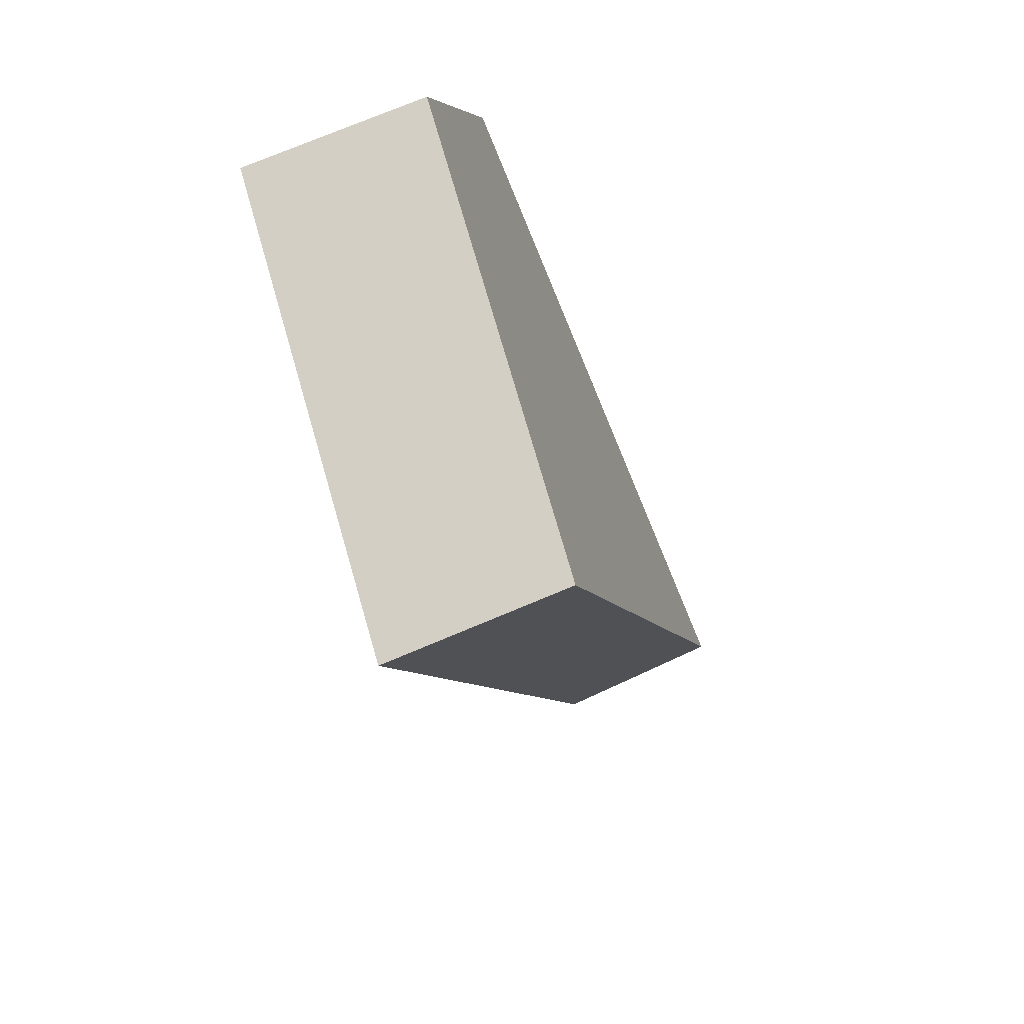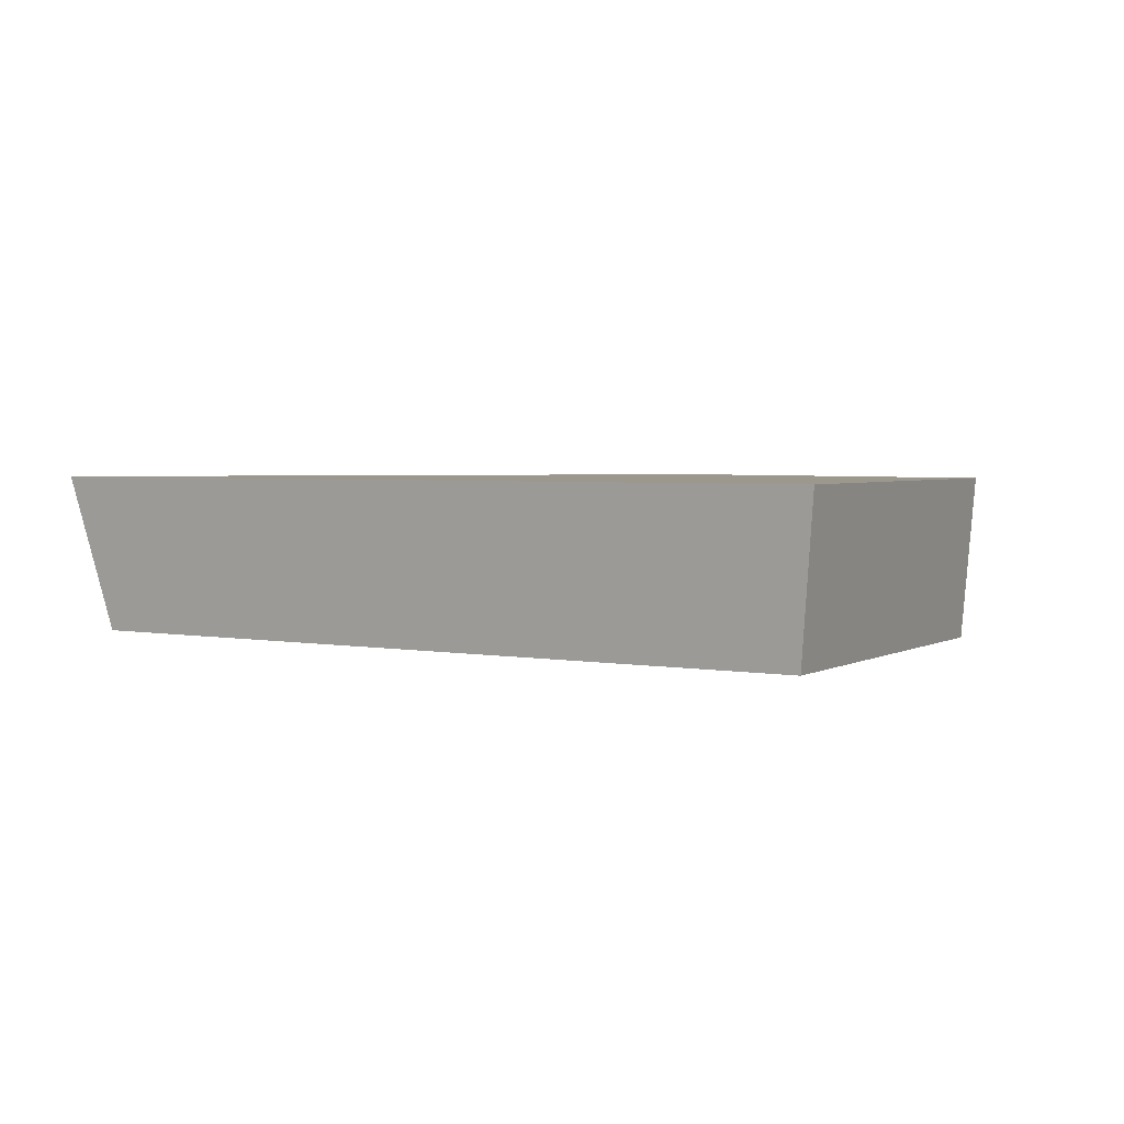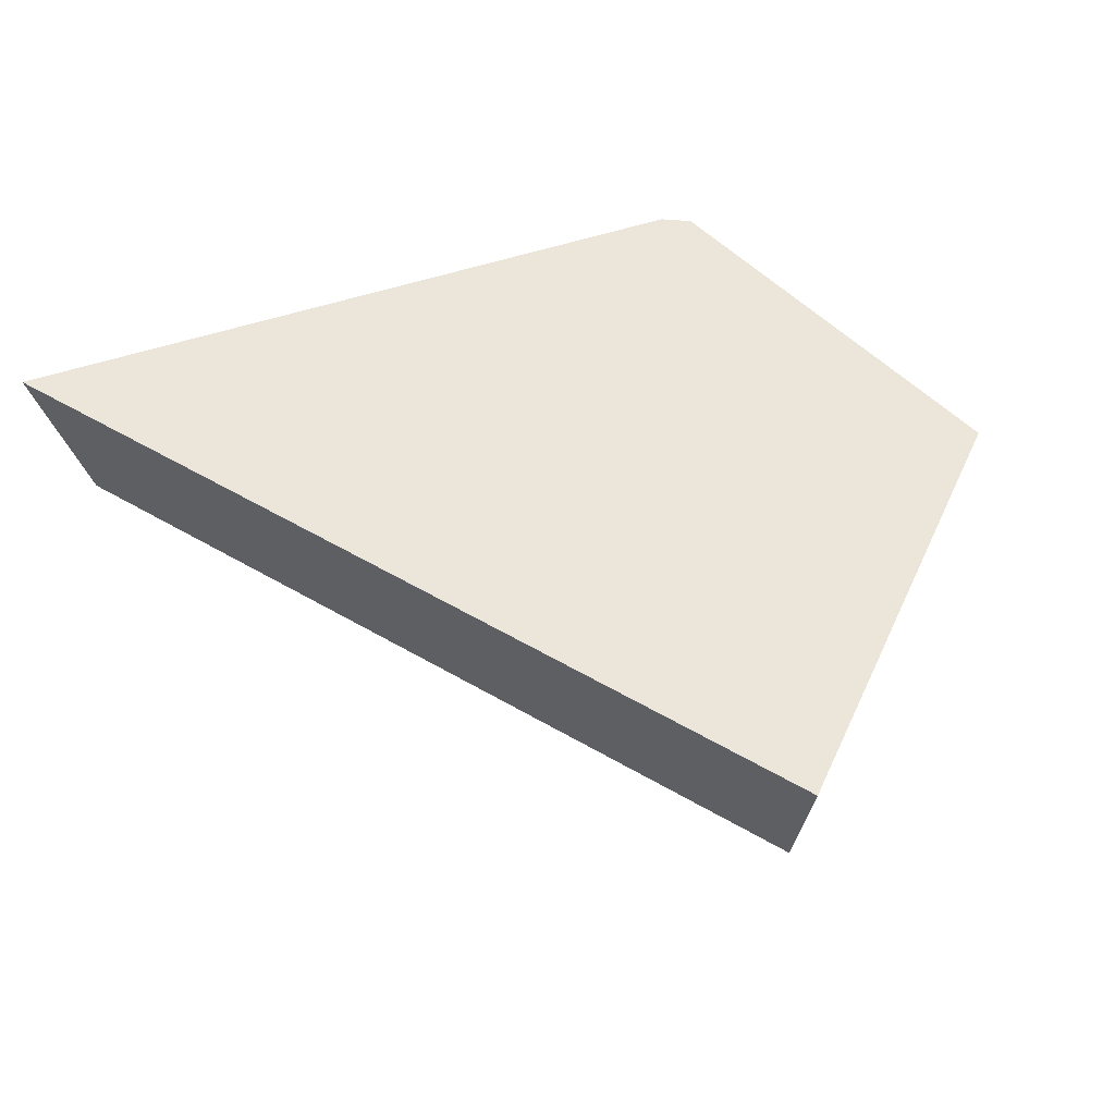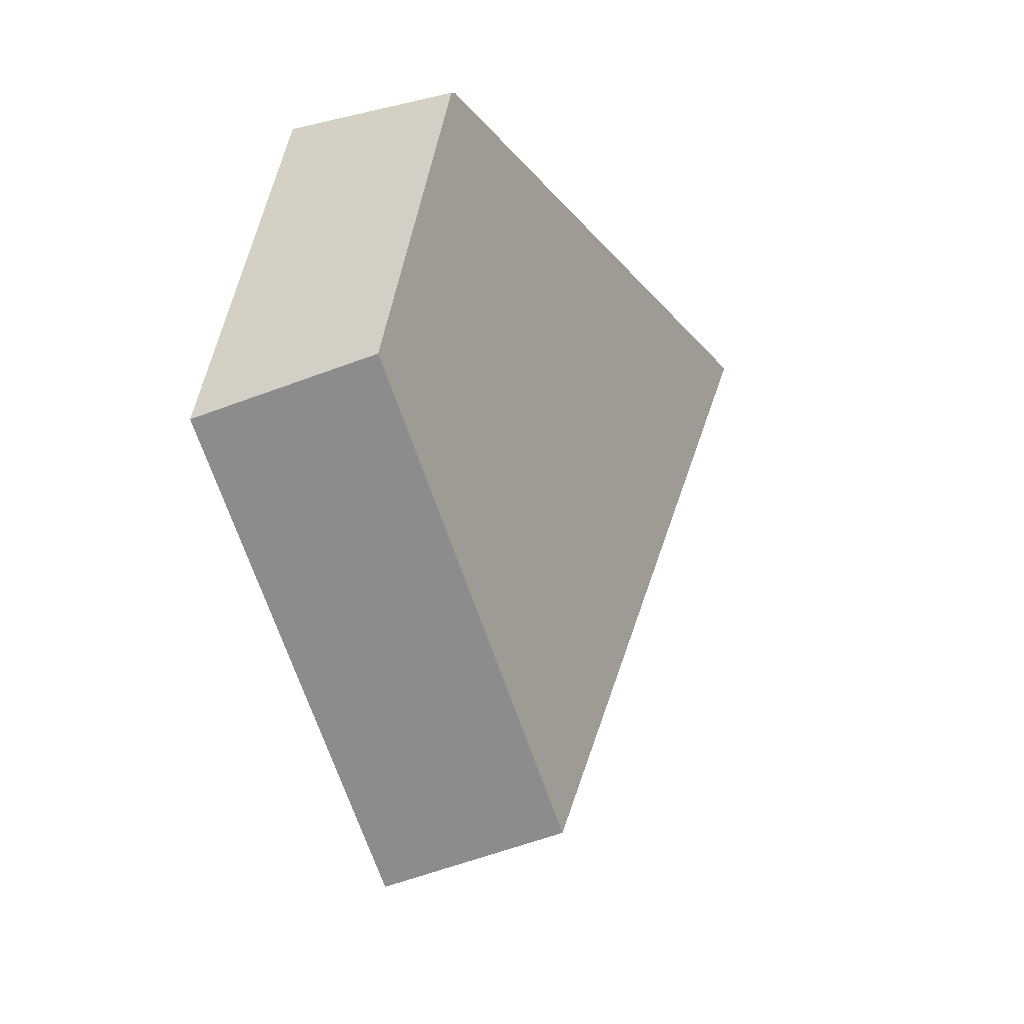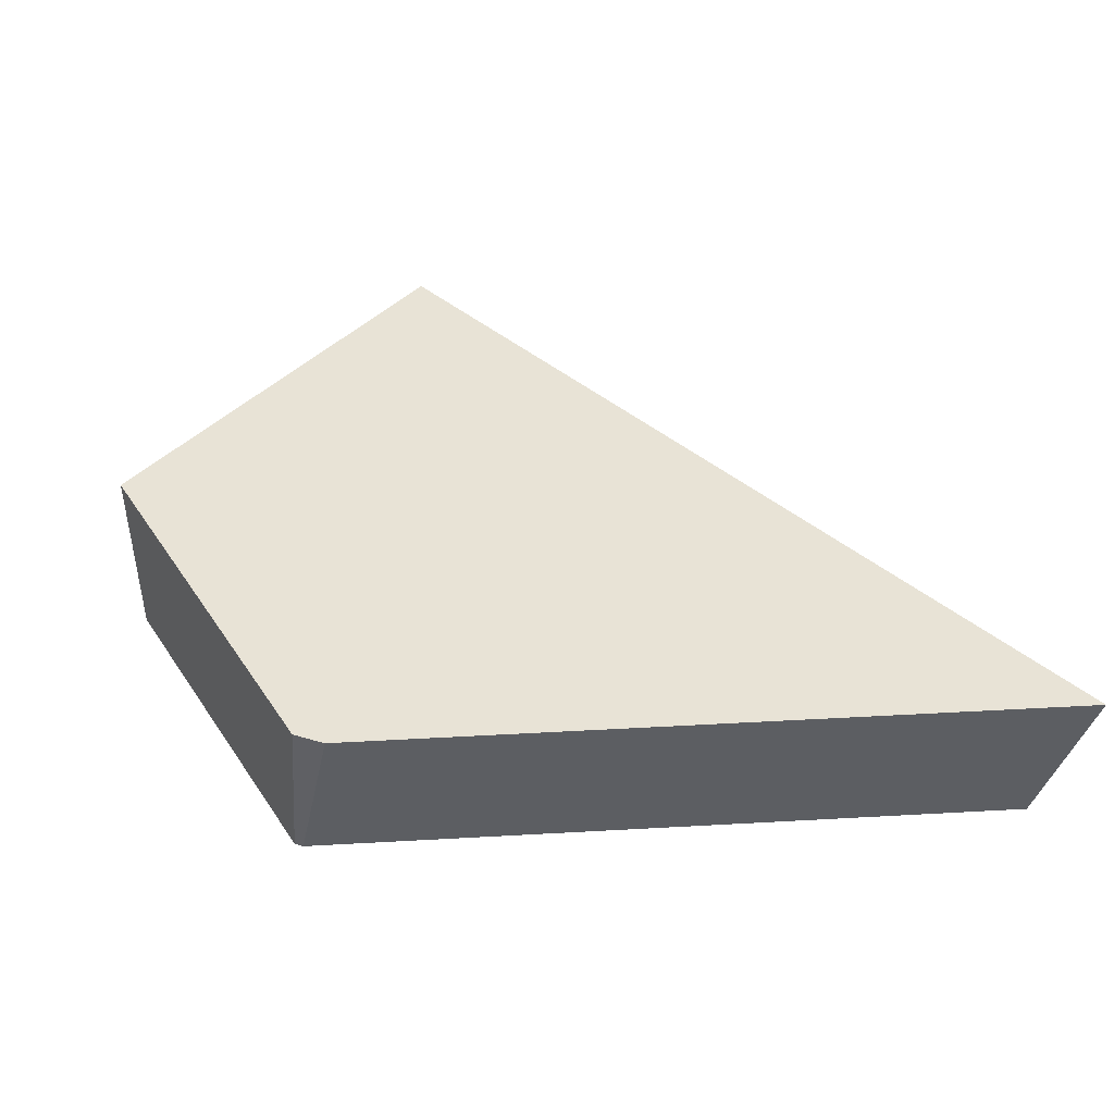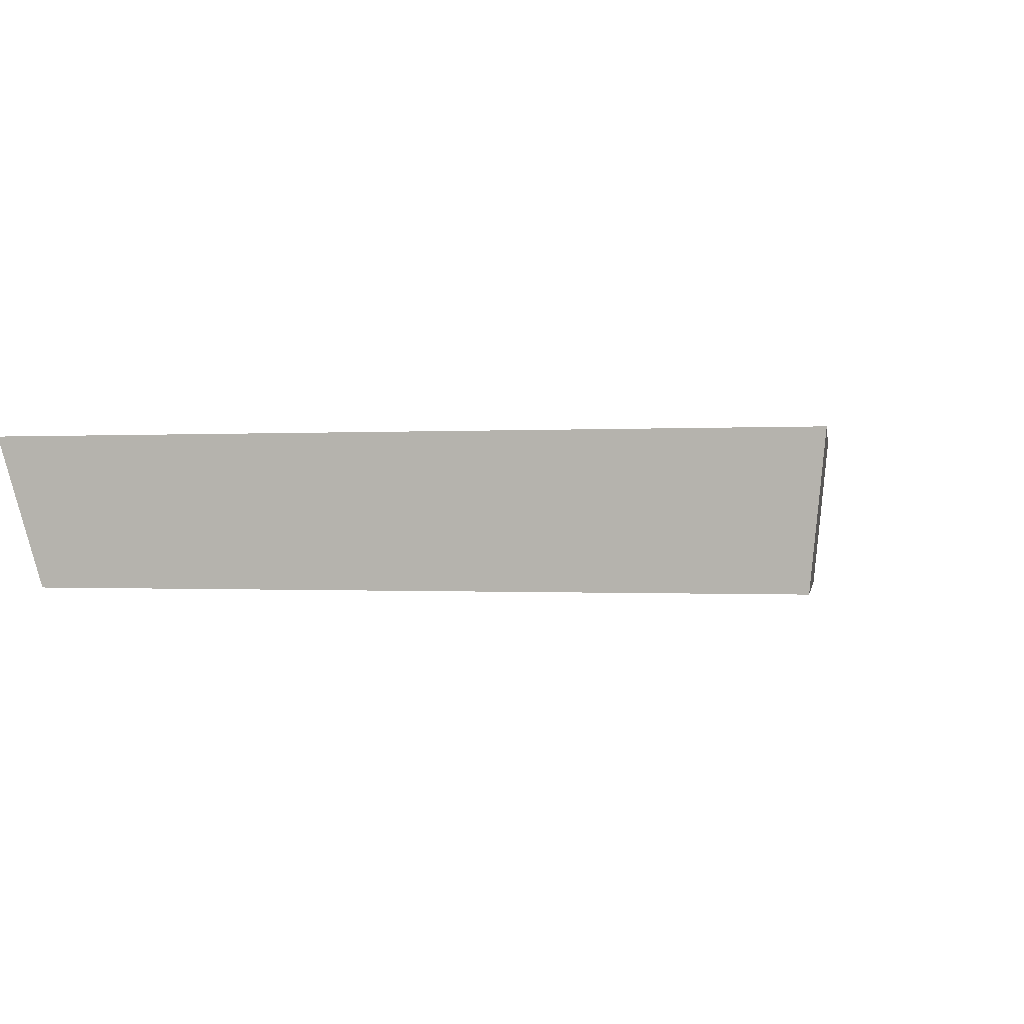
<metadata>
{"format":"obj","ext":"obj","renderer":"f3d","projection":"perspective","resolution":1024,"background":"white","views":[{"elev":-65.1,"azim":110.9,"up":"+Y"},{"elev":3.0,"azim":-22.3,"up":"+Z"},{"elev":57.5,"azim":-25.8,"up":"+Z"},{"elev":-27.7,"azim":115.3,"up":"+Y"},{"elev":41.8,"azim":168.7,"up":"+Z"},{"elev":-0.3,"azim":-41.6,"up":"+Z"}]}
</metadata>
<code>
o Cube.004_Cube.005_Material.004_Cube.004_Cube.005_Material.0.674_Cube.004_Cube.005_Material.004_Cube.004_Cube.005_Material.0.821
v -1.84 13.87 1.187
v -2.588 16.02 1.187
v -2.58 15.93 0.2294
v -2.742 16.11 1.187
v -6.686 16.62 1.187
v -3.817 12.26 1.187
v -3.816 12.39 0.2294
v -6.474 16.43 0.2294
v -1.861 13.99 0.2294
v -2.536 15.9 0.2294
f 4 5 6
f 4 8 5
f 8 6 5
f 7 1 6
f 3 9 7
f 10 3 4
f 4 2 10
f 10 1 9
f 6 1 4
f 1 2 4
f 4 3 8
f 8 7 6
f 7 9 1
f 7 8 3
f 3 10 9
f 10 2 1

</code>
